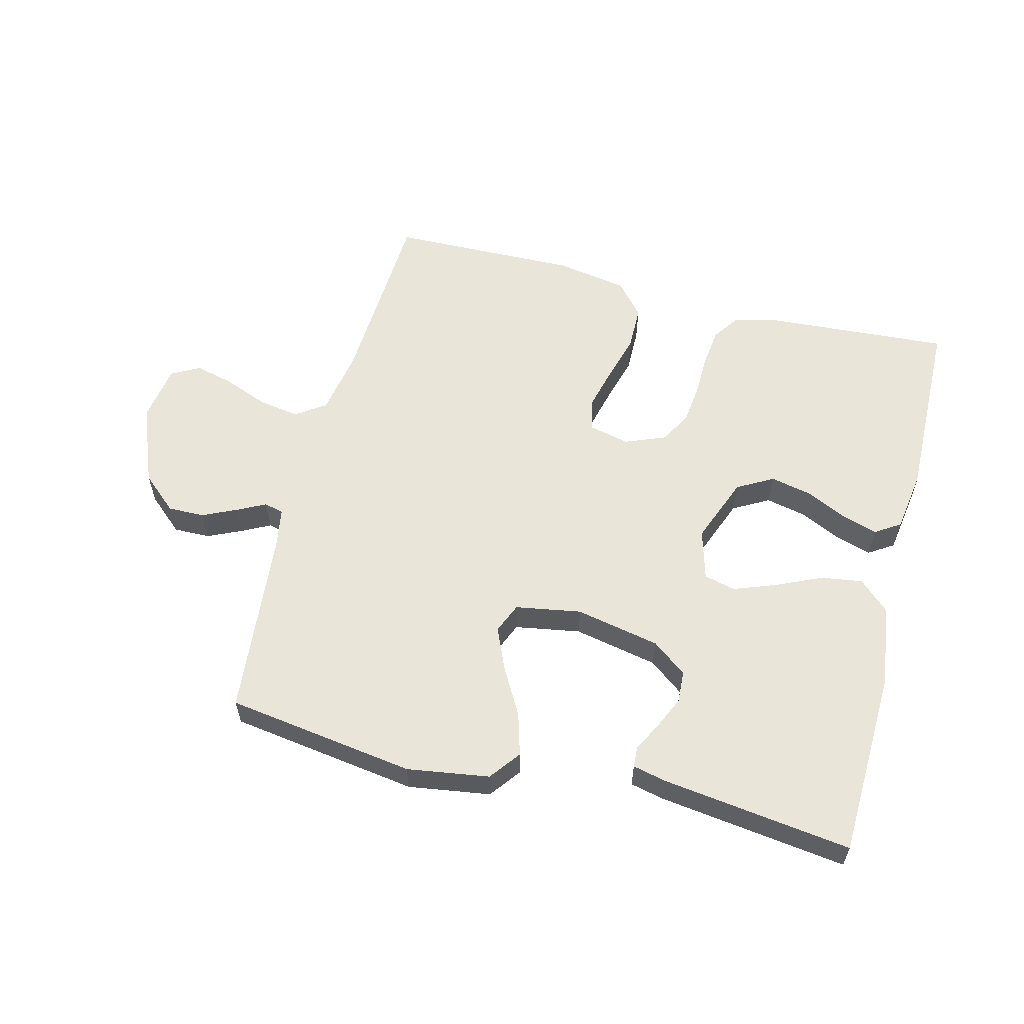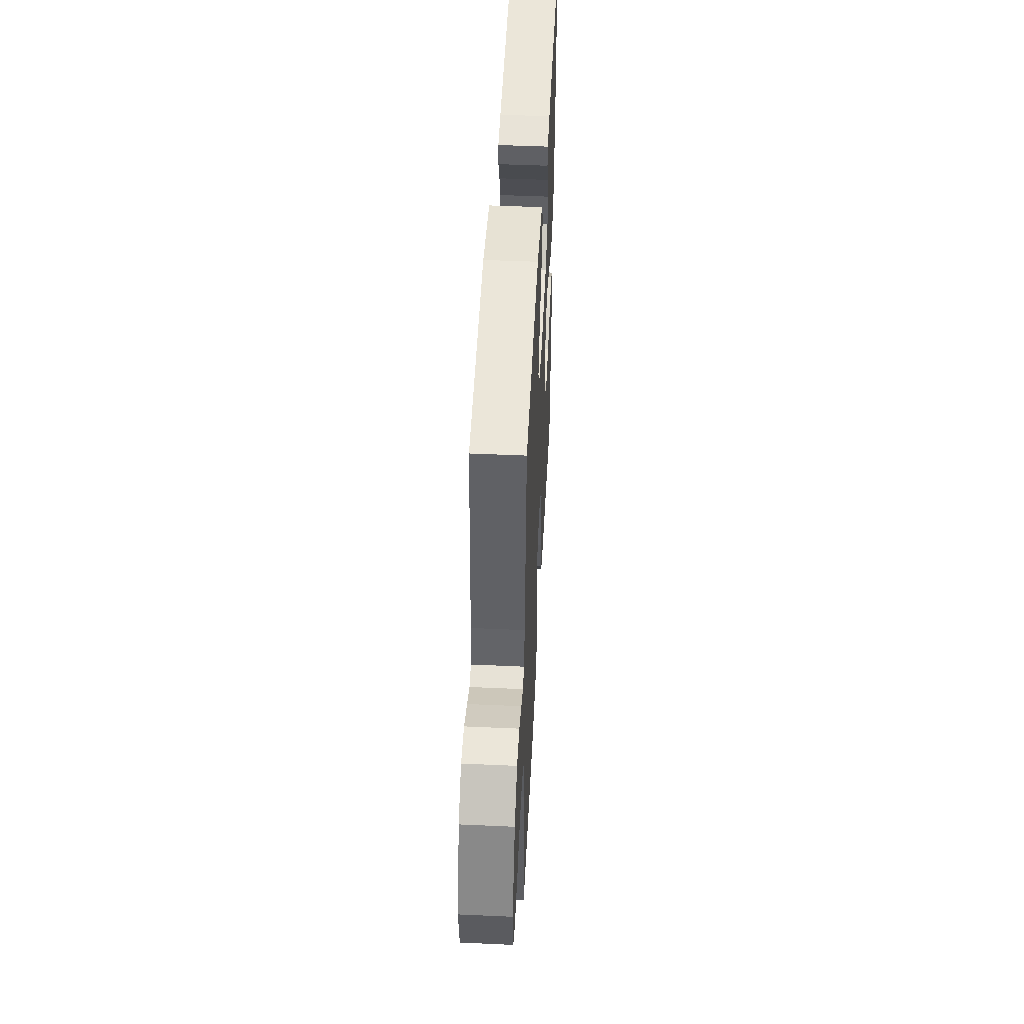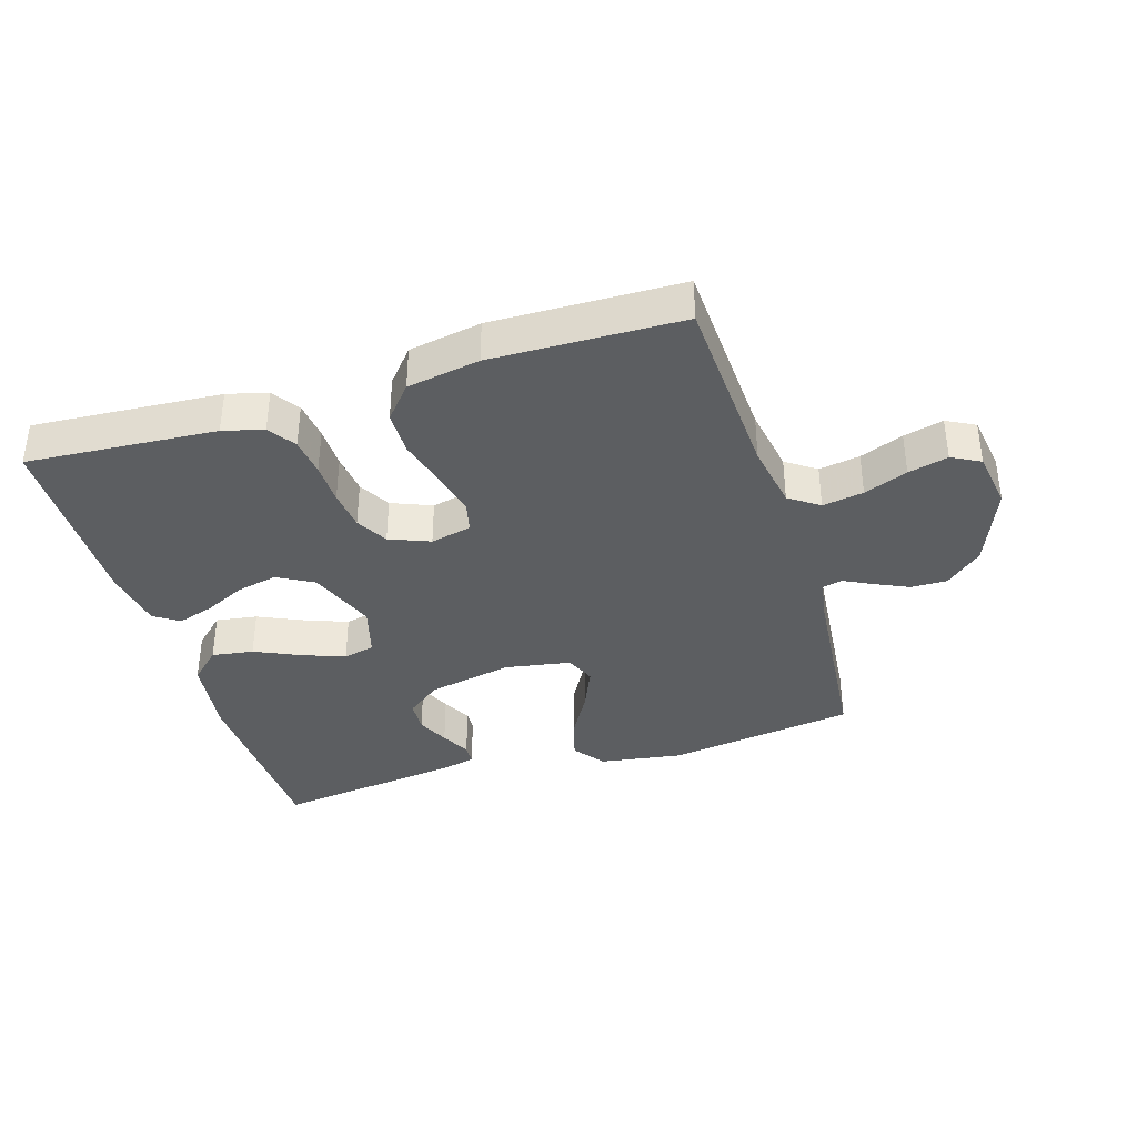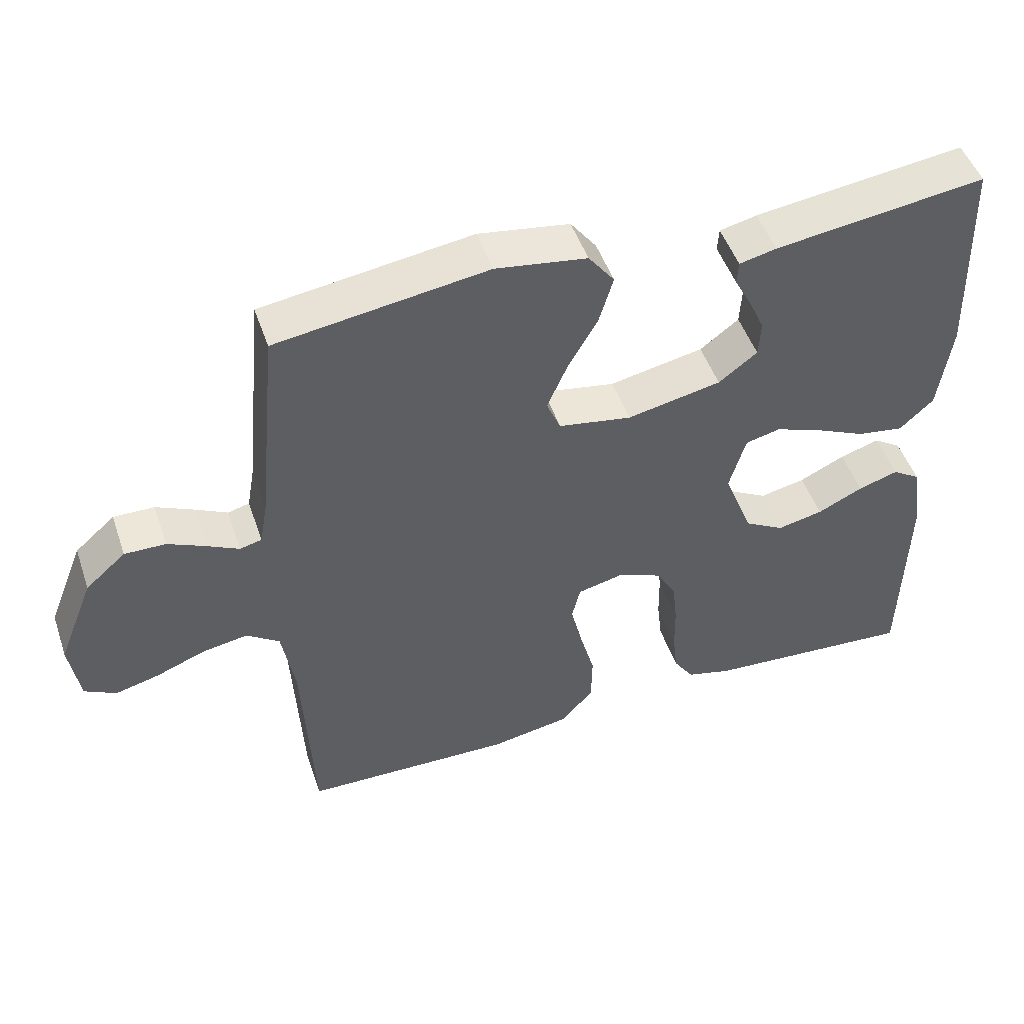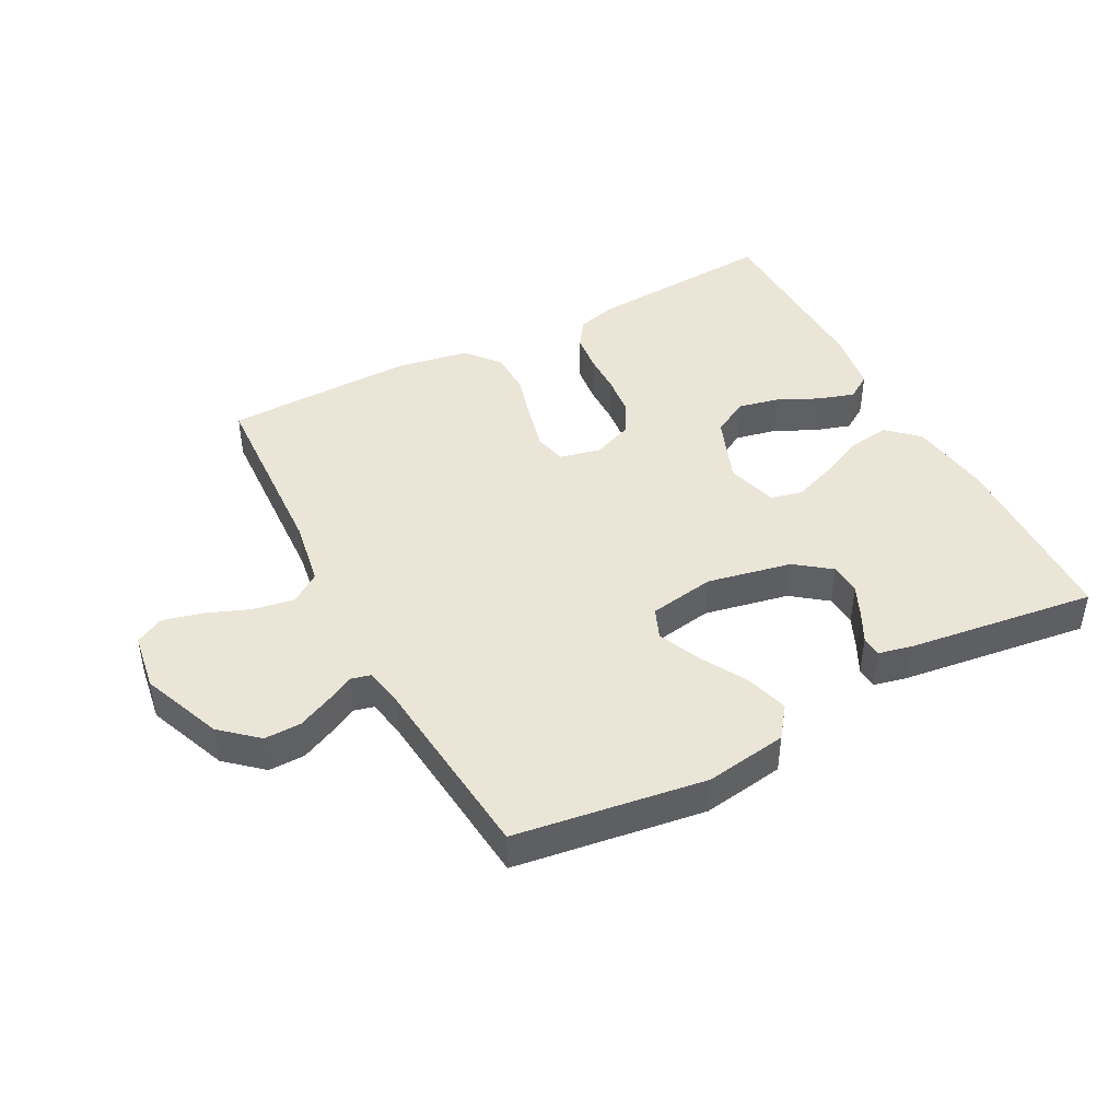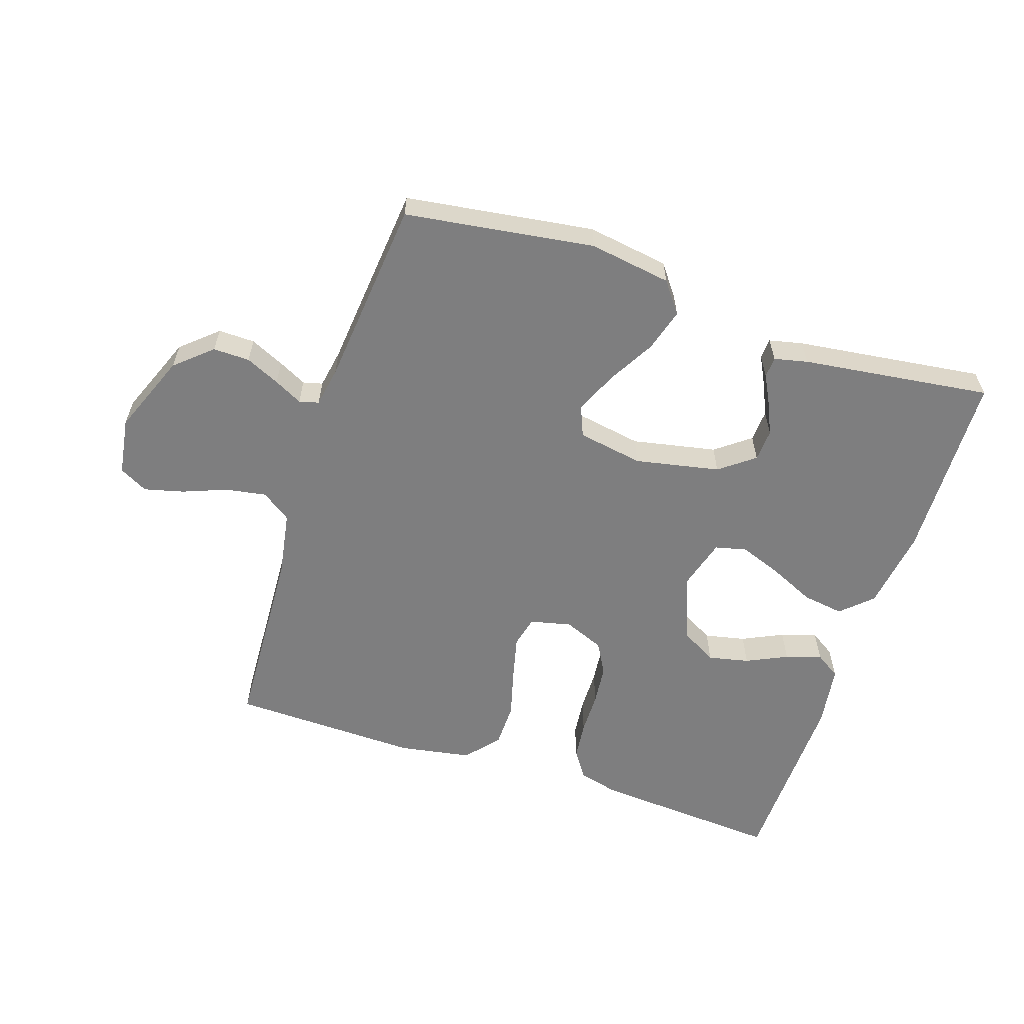
<metadata>
{"format":"obj","ext":"obj","renderer":"f3d","projection":"perspective","resolution":1024,"background":"white","views":[{"elev":58.4,"azim":14.4,"up":"+Y"},{"elev":48.3,"azim":-87.1,"up":"+Z"},{"elev":-37.3,"azim":-162.8,"up":"+Y"},{"elev":49.0,"azim":-18.7,"up":"+Z"},{"elev":44.0,"azim":-27.8,"up":"+Y"},{"elev":-59.4,"azim":-18.3,"up":"+Y"}]}
</metadata>
<code>
v -0.5 0.07 0.5
v -0.2 0.07 0.543
v -0.07 0.07 0.523
v -0.033 0.07 0.474
v -0.053 0.07 0.406
v -0.095 0.07 0.332
v -0.124 0.07 0.265
v -0.104 0.07 0.217
v 0 0.07 0.199
v 0.134 0.07 0.226
v 0.189 0.07 0.268
v 0.192 0.07 0.319
v 0.169 0.07 0.37
v 0.145 0.07 0.416
v 0.147 0.07 0.449
v 0.2 0.07 0.461
v 0.5 0.07 0.5
v 0.51 0.07 0.2
v 0.492 0.07 0.07
v 0.444 0.07 0.025
v 0.378 0.07 0.035
v 0.306 0.07 0.068
v 0.239 0.07 0.093
v 0.189 0.07 0.081
v 0.166 0.07 0
v 0.207 0.07 -0.107
v 0.264 0.07 -0.139
v 0.329 0.07 -0.125
v 0.394 0.07 -0.094
v 0.451 0.07 -0.076
v 0.491 0.07 -0.102
v 0.506 0.07 -0.2
v 0.5 0.07 -0.5
v 0.2 0.07 -0.479
v 0.136 0.07 -0.462
v 0.107 0.07 -0.419
v 0.1 0.07 -0.358
v 0.099 0.07 -0.291
v 0.092 0.07 -0.227
v 0.064 0.07 -0.177
v 0 0.07 -0.151
v -0.065 0.07 -0.166
v -0.077 0.07 -0.216
v -0.06 0.07 -0.286
v -0.039 0.07 -0.363
v -0.04 0.07 -0.434
v -0.085 0.07 -0.487
v -0.2 0.07 -0.507
v -0.5 0.07 -0.5
v -0.515 0.07 -0.2
v -0.533 0.07 -0.095
v -0.58 0.07 -0.062
v -0.645 0.07 -0.073
v -0.714 0.07 -0.1
v -0.777 0.07 -0.116
v -0.822 0.07 -0.092
v -0.836 0.07 0
v -0.785 0.07 0.128
v -0.728 0.07 0.178
v -0.67 0.07 0.177
v -0.616 0.07 0.152
v -0.571 0.07 0.129
v -0.54 0.07 0.137
v -0.529 0.07 0.2
v -0.5 0 0.5
v -0.2 0 0.543
v -0.07 0 0.523
v -0.033 0 0.474
v -0.053 0 0.406
v -0.095 0 0.332
v -0.124 0 0.265
v -0.104 0 0.217
v 0 0 0.199
v 0.134 0 0.226
v 0.189 0 0.268
v 0.192 0 0.319
v 0.169 0 0.37
v 0.145 0 0.416
v 0.147 0 0.449
v 0.2 0 0.461
v 0.5 0 0.5
v 0.51 0 0.2
v 0.492 0 0.07
v 0.444 0 0.025
v 0.378 0 0.035
v 0.306 0 0.068
v 0.239 0 0.093
v 0.189 0 0.081
v 0.166 0 0
v 0.207 0 -0.107
v 0.264 0 -0.139
v 0.329 0 -0.125
v 0.394 0 -0.094
v 0.451 0 -0.076
v 0.491 0 -0.102
v 0.506 0 -0.2
v 0.5 0 -0.5
v 0.2 0 -0.479
v 0.136 0 -0.462
v 0.107 0 -0.419
v 0.1 0 -0.358
v 0.099 0 -0.291
v 0.092 0 -0.227
v 0.064 0 -0.177
v 0 0 -0.151
v -0.065 0 -0.166
v -0.077 0 -0.216
v -0.06 0 -0.286
v -0.039 0 -0.363
v -0.04 0 -0.434
v -0.085 0 -0.487
v -0.2 0 -0.507
v -0.5 0 -0.5
v -0.515 0 -0.2
v -0.533 0 -0.095
v -0.58 0 -0.062
v -0.645 0 -0.073
v -0.714 0 -0.1
v -0.777 0 -0.116
v -0.822 0 -0.092
v -0.836 0 0
v -0.785 0 0.128
v -0.728 0 0.178
v -0.67 0 0.177
v -0.616 0 0.152
v -0.571 0 0.129
v -0.54 0 0.137
v -0.529 0 0.2
f 59 60 61 62
f 57 58 59 62
f 57 62 63
f 56 57 63
f 53 54 55 56
f 52 53 56 63
f 51 52 63
f 50 51 63 64
f 44 45 46 47
f 43 44 47 48
f 42 43 48 49
f 35 36 37 38
f 35 38 39
f 34 35 39
f 33 34 39
f 32 33 39 40
f 28 29 30 31
f 27 28 31 32
f 19 20 21 22
f 19 22 23
f 18 19 23
f 17 18 23 24
f 13 14 15 16
f 12 13 16 17
f 11 12 17 24
f 3 4 5 6
f 3 6 7
f 2 3 7
f 1 2 7
f 64 1 7 8
f 42 49 50 64
f 41 42 64 8
f 27 32 40 41
f 26 27 41
f 25 26 41 8
f 10 11 24 25
f 9 10 25
f 8 9 25
f 126 125 124 123
f 126 123 122 121
f 127 126 121
f 127 121 120
f 120 119 118 117
f 127 120 117 116
f 127 116 115
f 128 127 115 114
f 111 110 109 108
f 112 111 108 107
f 113 112 107 106
f 102 101 100 99
f 103 102 99
f 103 99 98
f 103 98 97
f 104 103 97 96
f 95 94 93 92
f 96 95 92 91
f 86 85 84 83
f 87 86 83
f 87 83 82
f 88 87 82 81
f 80 79 78 77
f 81 80 77 76
f 88 81 76 75
f 70 69 68 67
f 71 70 67
f 71 67 66
f 71 66 65
f 72 71 65 128
f 128 114 113 106
f 72 128 106 105
f 105 104 96 91
f 105 91 90
f 72 105 90 89
f 89 88 75 74
f 89 74 73
f 89 73 72
f 1 65 66 2
f 2 66 67 3
f 3 67 68 4
f 4 68 69 5
f 5 69 70 6
f 6 70 71 7
f 7 71 72 8
f 8 72 73 9
f 9 73 74 10
f 10 74 75 11
f 11 75 76 12
f 12 76 77 13
f 13 77 78 14
f 14 78 79 15
f 15 79 80 16
f 16 80 81 17
f 17 81 82 18
f 18 82 83 19
f 19 83 84 20
f 20 84 85 21
f 21 85 86 22
f 22 86 87 23
f 23 87 88 24
f 24 88 89 25
f 25 89 90 26
f 26 90 91 27
f 27 91 92 28
f 28 92 93 29
f 29 93 94 30
f 30 94 95 31
f 31 95 96 32
f 32 96 97 33
f 33 97 98 34
f 34 98 99 35
f 35 99 100 36
f 36 100 101 37
f 37 101 102 38
f 38 102 103 39
f 39 103 104 40
f 40 104 105 41
f 41 105 106 42
f 42 106 107 43
f 43 107 108 44
f 44 108 109 45
f 45 109 110 46
f 46 110 111 47
f 47 111 112 48
f 48 112 113 49
f 49 113 114 50
f 50 114 115 51
f 51 115 116 52
f 52 116 117 53
f 53 117 118 54
f 54 118 119 55
f 55 119 120 56
f 56 120 121 57
f 57 121 122 58
f 58 122 123 59
f 59 123 124 60
f 60 124 125 61
f 61 125 126 62
f 62 126 127 63
f 63 127 128 64
f 64 128 65 1

</code>
